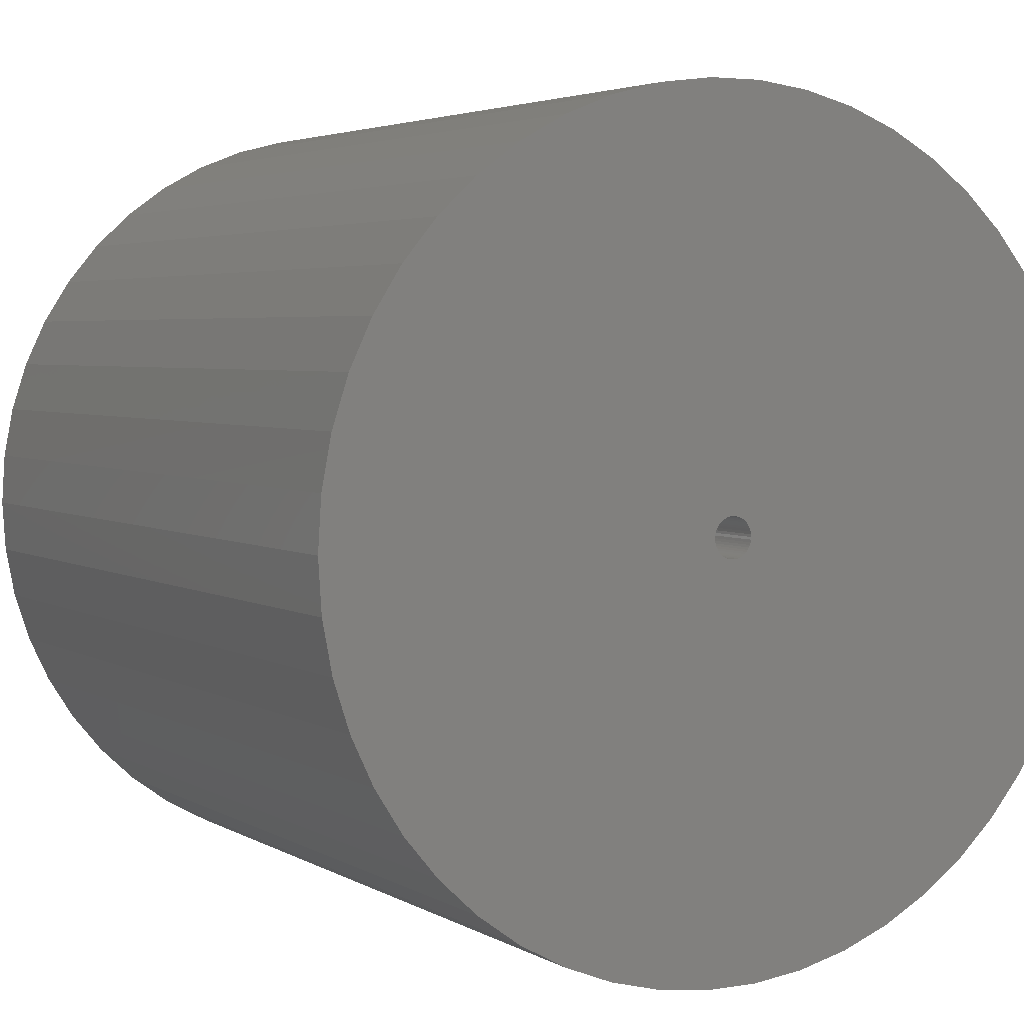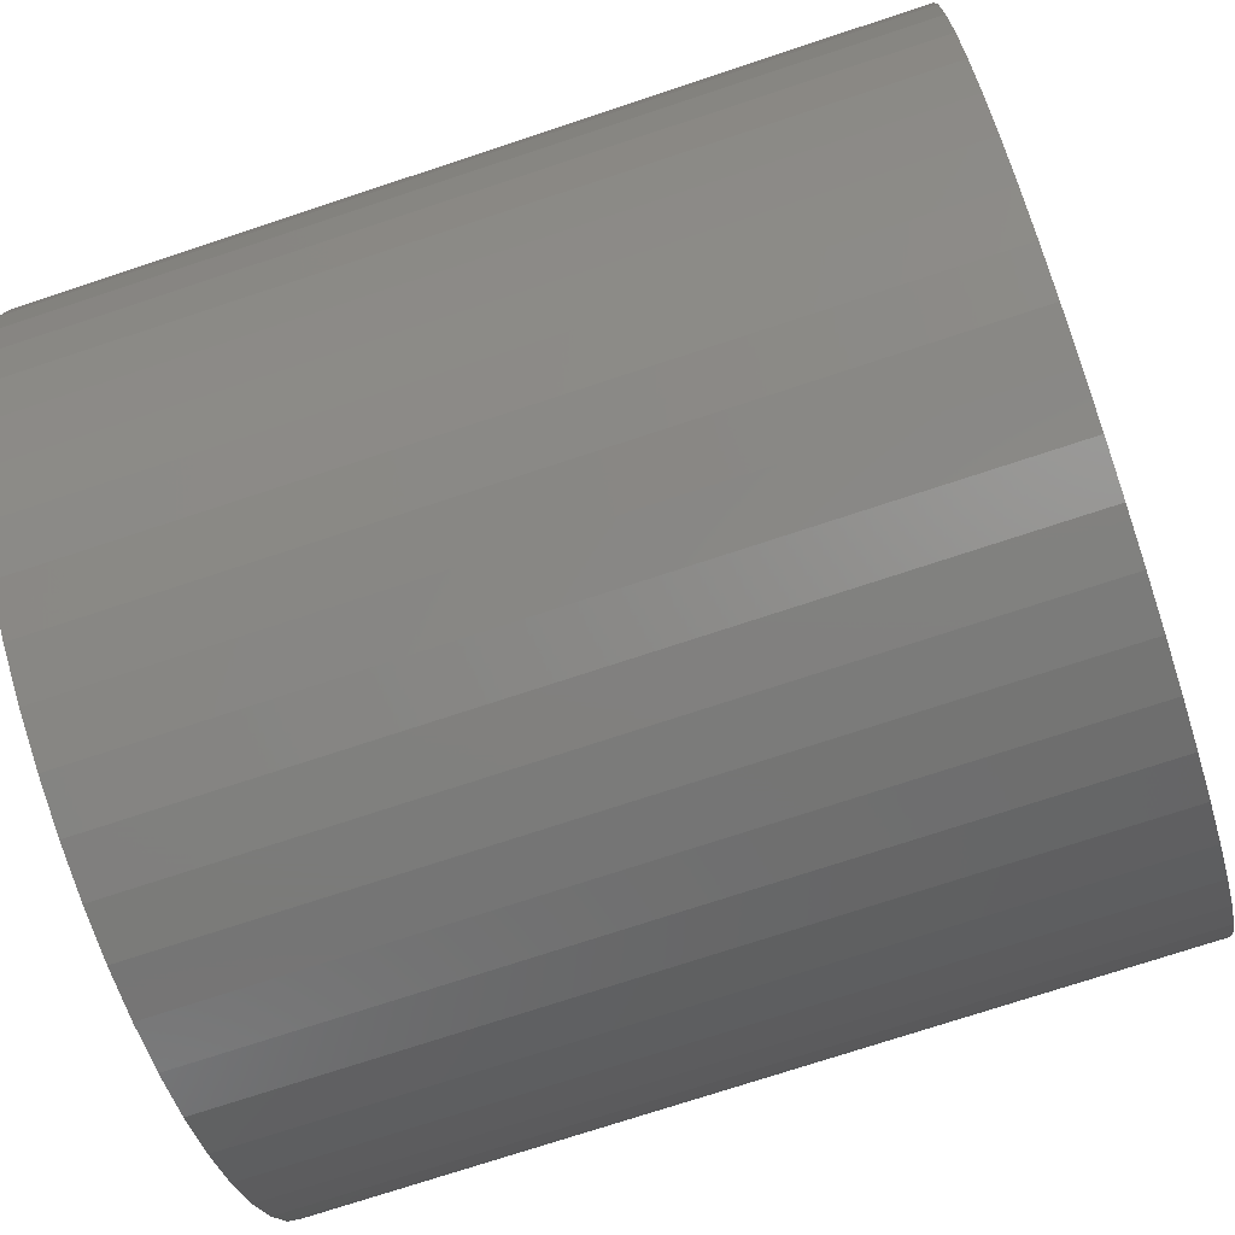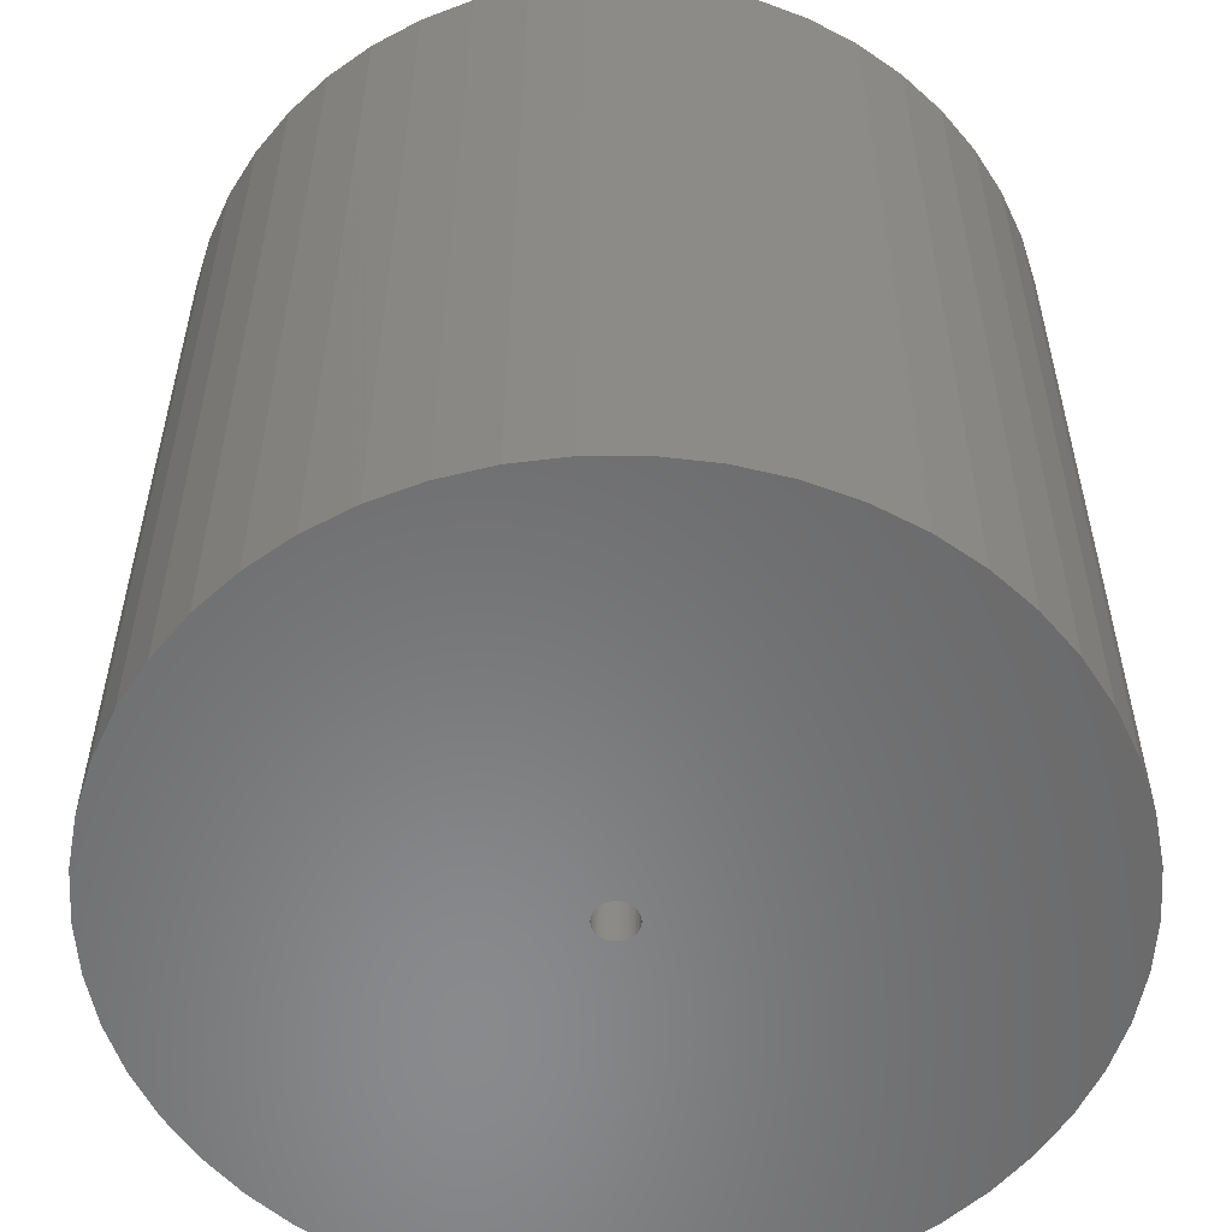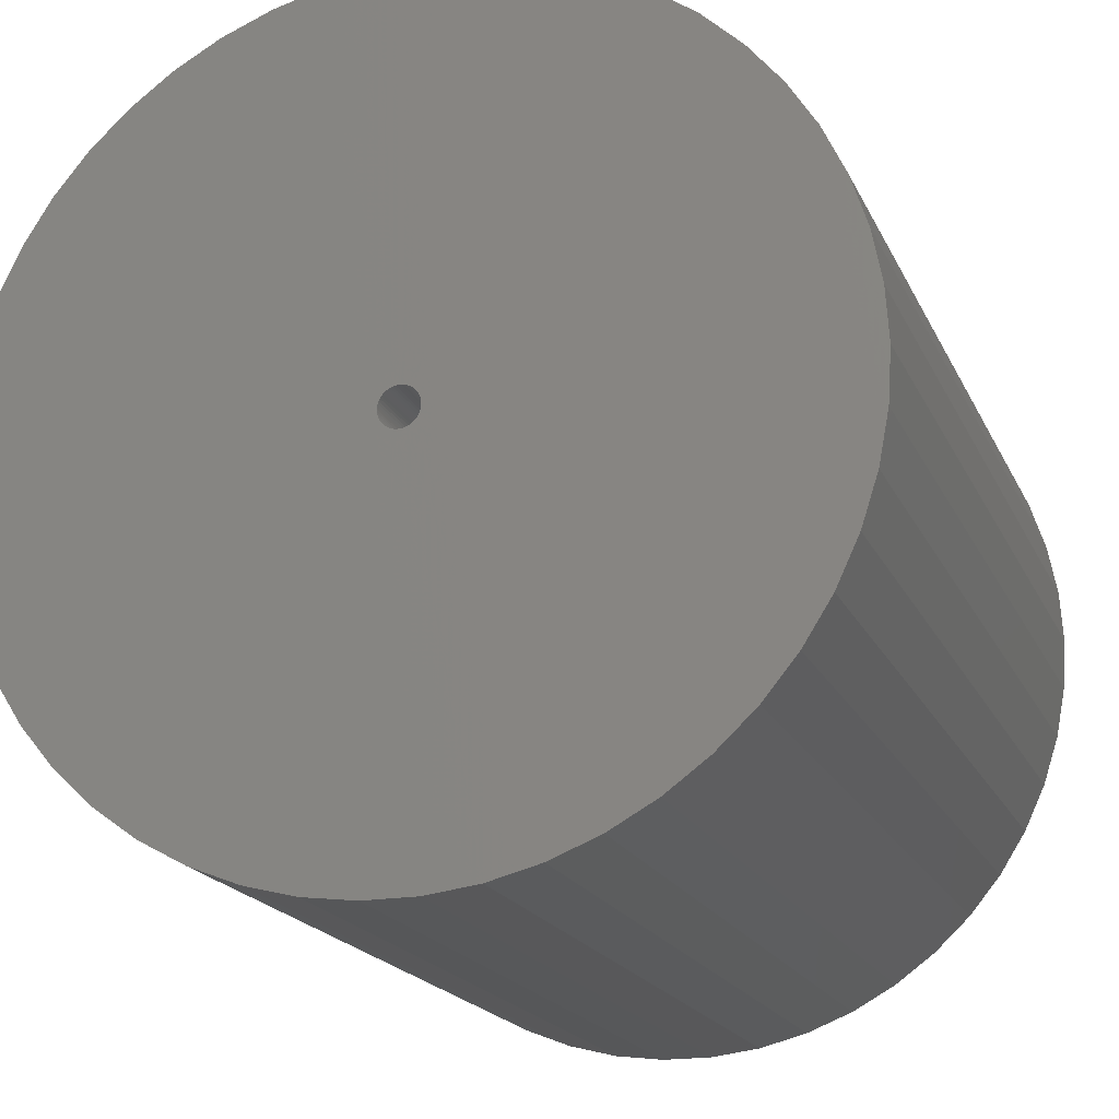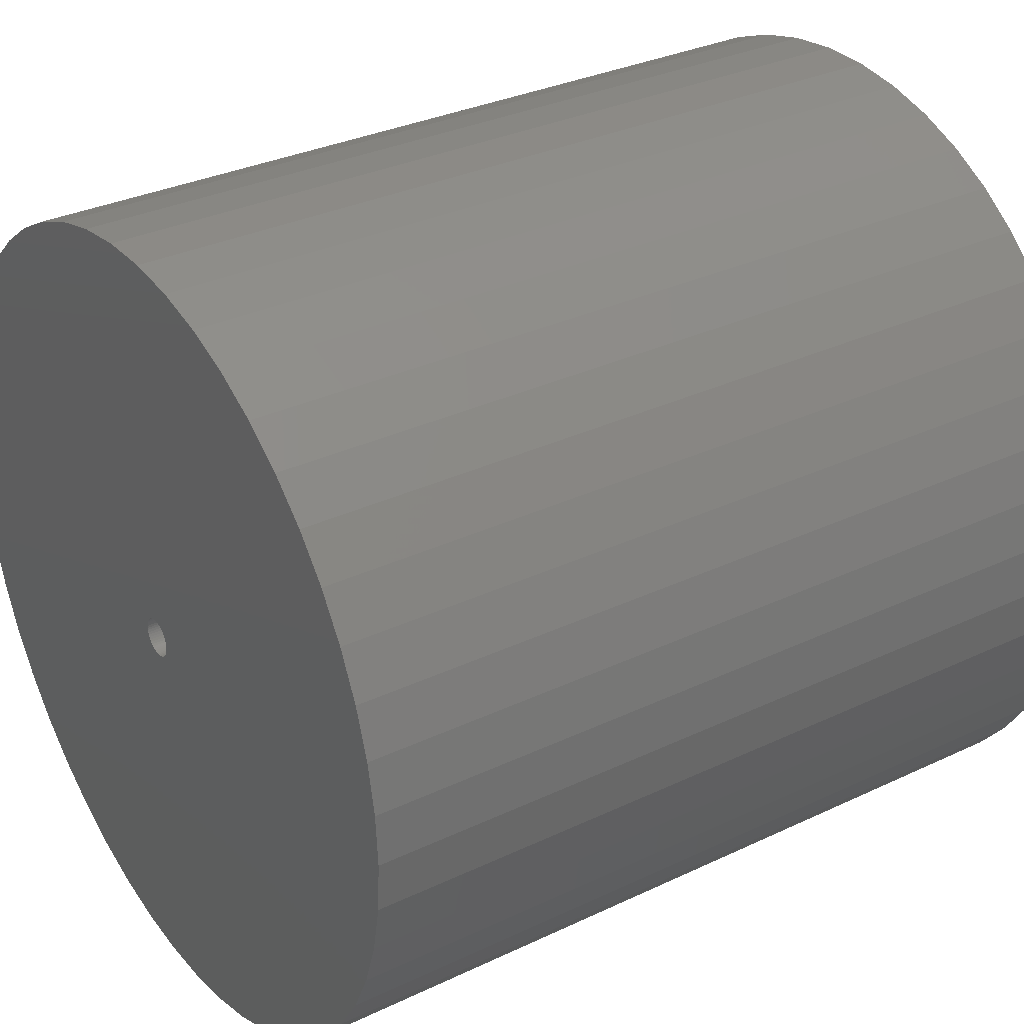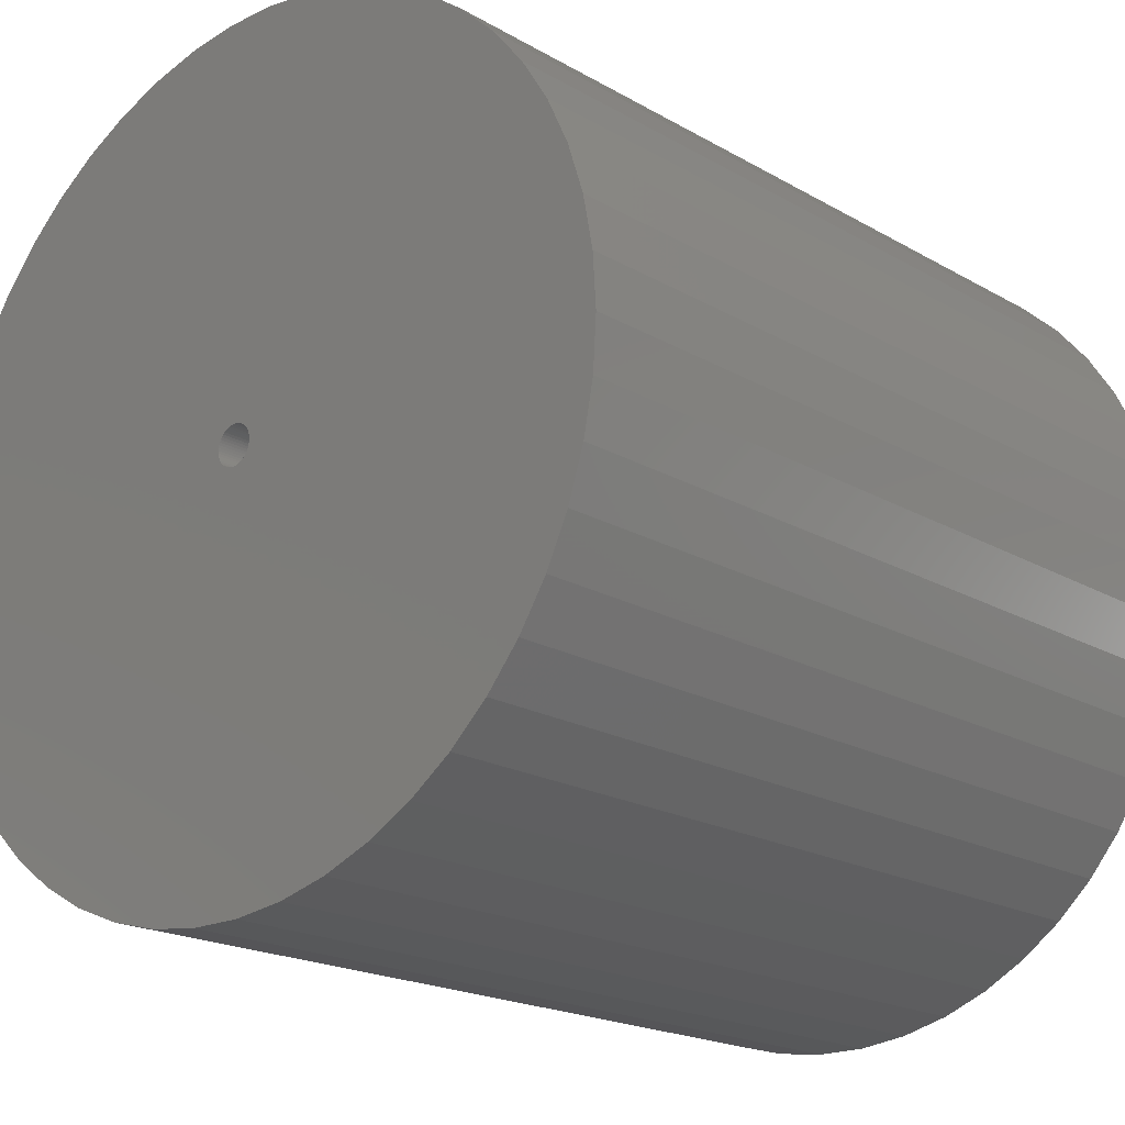
<metadata>
{"format":"stl","ext":"stl","renderer":"f3d","projection":"perspective","resolution":1024,"background":"white","views":[{"elev":3.7,"azim":151.0,"up":"+Y"},{"elev":-74.0,"azim":108.3,"up":"+Y"},{"elev":-55.9,"azim":43.4,"up":"+Z"},{"elev":-18.8,"azim":18.7,"up":"+Y"},{"elev":32.0,"azim":56.3,"up":"+Y"},{"elev":-19.1,"azim":42.5,"up":"+Y"}]}
</metadata>
<code>
# stl→obj: 200 verts, 400 faces
v 21 0 21
v 20.83 2.632 -21
v 20.83 2.632 21
v 21 0 -21
v -21 0 -21
v -20.83 2.632 21
v -20.83 2.632 -21
v -21 0 21
v 1.319 20.96 -21
v -1.319 20.96 21
v 1.319 20.96 21
v -1.319 20.96 -21
v -1.319 -20.96 -21
v 1.319 -20.96 21
v -1.319 -20.96 21
v 1.319 -20.96 -21
v 15.31 14.38 -21
v 13.39 16.18 21
v 15.31 14.38 21
v 13.39 16.18 -21
v -13.39 16.18 -21
v -15.31 14.38 21
v -13.39 16.18 21
v -15.31 14.38 -21
v -6.489 19.97 -21
v -8.941 19 21
v -6.489 19.97 21
v -8.941 19 -21
v 16.99 -12.34 21
v 18.4 -10.12 -21
v 18.4 -10.12 21
v 16.99 -12.34 -21
v 19.53 7.731 21
v 18.4 10.12 -21
v 18.4 10.12 21
v 19.53 7.731 -21
v 20.34 5.222 -21
v 20.34 5.222 21
v 8.941 19 -21
v 6.489 19.97 21
v 8.941 19 21
v 6.489 19.97 -21
v 11.25 17.73 -21
v 11.25 17.73 21
v -19.53 7.731 -21
v -18.4 10.12 21
v -18.4 10.12 -21
v -19.53 7.731 21
v -20.34 5.222 -21
v -20.34 5.222 21
v -3.935 20.63 21
v -3.935 20.63 -21
v 6.489 -19.97 -21
v 8.941 -19 21
v 6.489 -19.97 21
v 8.941 -19 -21
v 16.99 12.34 21
v 16.99 12.34 -21
v 3.935 20.63 21
v 3.935 20.63 -21
v -16.99 12.34 21
v -16.99 12.34 -21
v 1 0 21
v 0.9921 0.1253 21
v 20.83 -2.632 21
v 0.9686 0.2487 21
v 0.9921 -0.1253 21
v 0.9298 0.3681 21
v 20.34 -5.222 21
v 0.8763 0.4818 21
v 0.9686 -0.2487 21
v 0.809 0.5878 21
v 19.53 -7.731 21
v 0.729 0.6845 21
v 0.9298 -0.3681 21
v 0.6374 0.7705 21
v 0.5358 0.8443 21
v 0.8763 -0.4818 21
v 0.4258 0.9048 21
v 0.309 0.9511 21
v 0.809 -0.5878 21
v 0.1874 0.9823 21
v 15.31 -14.38 21
v 0.729 -0.6845 21
v 0.06279 0.998 21
v -0.06279 0.998 21
v -0.1874 0.9823 21
v -0.309 0.9511 21
v -0.4258 0.9048 21
v -0.5358 0.8443 21
v -11.25 17.73 21
v -0.6374 0.7705 21
v -0.729 0.6845 21
v 13.39 -16.18 21
v 0.6374 -0.7705 21
v 11.25 -17.73 21
v 0.5358 -0.8443 21
v 0.4258 -0.9048 21
v 0.309 -0.9511 21
v 3.935 -20.63 21
v 0.1874 -0.9823 21
v 0.06279 -0.998 21
v -0.06279 -0.998 21
v -0.1874 -0.9823 21
v -3.935 -20.63 21
v -0.309 -0.9511 21
v -6.489 -19.97 21
v -0.4258 -0.9048 21
v -8.941 -19 21
v -0.5358 -0.8443 21
v -11.25 -17.73 21
v -0.6374 -0.7705 21
v -13.39 -16.18 21
v -0.729 -0.6845 21
v -15.31 -14.38 21
v -0.809 -0.5878 21
v -16.99 -12.34 21
v -0.8763 -0.4818 21
v -18.4 -10.12 21
v -0.9298 -0.3681 21
v -19.53 -7.731 21
v -0.9686 -0.2487 21
v -20.34 -5.222 21
v -0.9921 -0.1253 21
v -20.83 -2.632 21
v -1 0 21
v -0.809 0.5878 21
v -0.8763 0.4818 21
v -0.9298 0.3681 21
v -0.9686 0.2487 21
v -0.9921 0.1253 21
v -11.25 17.73 -21
v 20.83 -2.632 -21
v 11.25 -17.73 -21
v 13.39 -16.18 -21
v 15.31 -14.38 -21
v 20.34 -5.222 -21
v 1 0 -21
v 0.9921 -0.1253 -21
v 0.9686 -0.2487 -21
v 19.53 -7.731 -21
v 0.9921 0.1253 -21
v 0.9298 -0.3681 -21
v 0.8763 -0.4818 -21
v 0.9686 0.2487 -21
v 0.809 -0.5878 -21
v 0.729 -0.6845 -21
v 0.9298 0.3681 -21
v 0.6374 -0.7705 -21
v 0.5358 -0.8443 -21
v 0.8763 0.4818 -21
v 0.4258 -0.9048 -21
v 0.309 -0.9511 -21
v 3.935 -20.63 -21
v 0.809 0.5878 -21
v 0.1874 -0.9823 -21
v 0.729 0.6845 -21
v 0.06279 -0.998 -21
v -0.06279 -0.998 -21
v -0.1874 -0.9823 -21
v -3.935 -20.63 -21
v -0.309 -0.9511 -21
v -6.489 -19.97 -21
v -0.4258 -0.9048 -21
v -8.941 -19 -21
v -0.5358 -0.8443 -21
v -11.25 -17.73 -21
v -0.6374 -0.7705 -21
v -13.39 -16.18 -21
v -15.31 -14.38 -21
v -0.729 -0.6845 -21
v 0.6374 0.7705 -21
v 0.5358 0.8443 -21
v 0.4258 0.9048 -21
v 0.309 0.9511 -21
v 0.1874 0.9823 -21
v 0.06279 0.998 -21
v -0.06279 0.998 -21
v -0.1874 0.9823 -21
v -0.309 0.9511 -21
v -0.4258 0.9048 -21
v -0.5358 0.8443 -21
v -0.6374 0.7705 -21
v -0.729 0.6845 -21
v -0.809 0.5878 -21
v -0.8763 0.4818 -21
v -0.9298 0.3681 -21
v -0.9686 0.2487 -21
v -0.9921 0.1253 -21
v -1 0 -21
v -0.809 -0.5878 -21
v -16.99 -12.34 -21
v -0.8763 -0.4818 -21
v -18.4 -10.12 -21
v -0.9298 -0.3681 -21
v -19.53 -7.731 -21
v -0.9686 -0.2487 -21
v -20.34 -5.222 -21
v -0.9921 -0.1253 -21
v -20.83 -2.632 -21
f 1 2 3
f 2 1 4
f 5 6 7
f 6 5 8
f 9 10 11
f 10 9 12
f 13 14 15
f 14 13 16
f 17 18 19
f 18 17 20
f 21 22 23
f 22 21 24
f 25 26 27
f 26 25 28
f 29 30 31
f 30 29 32
f 33 34 35
f 34 33 36
f 3 37 38
f 37 3 2
f 39 40 41
f 40 39 42
f 43 41 44
f 41 43 39
f 45 46 47
f 46 45 48
f 49 48 45
f 48 49 50
f 12 51 10
f 51 12 52
f 53 54 55
f 54 53 56
f 38 36 33
f 36 38 37
f 57 17 19
f 17 57 58
f 35 58 57
f 58 35 34
f 42 59 40
f 59 42 60
f 60 11 59
f 11 60 9
f 20 44 18
f 44 20 43
f 47 61 62
f 61 47 46
f 62 22 24
f 22 62 61
f 7 50 49
f 50 7 6
f 63 1 3
f 64 3 38
f 1 63 65
f 66 38 33
f 67 65 63
f 68 33 35
f 65 67 69
f 70 35 57
f 71 69 67
f 72 57 19
f 69 71 73
f 74 19 18
f 75 73 71
f 76 18 44
f 73 75 31
f 77 44 41
f 78 31 75
f 79 41 40
f 31 78 29
f 80 40 59
f 81 29 78
f 82 59 11
f 29 81 83
f 84 83 81
f 3 64 63
f 38 66 64
f 33 68 66
f 35 70 68
f 57 72 70
f 19 74 72
f 18 76 74
f 44 77 76
f 41 79 77
f 40 80 79
f 59 82 80
f 11 85 82
f 11 86 85
f 10 86 11
f 86 10 87
f 51 87 10
f 87 51 88
f 27 88 51
f 88 27 89
f 26 89 27
f 89 26 90
f 91 90 26
f 90 91 92
f 23 92 91
f 22 93 23
f 92 23 93
f 83 84 94
f 95 94 84
f 94 95 96
f 97 96 95
f 96 97 54
f 98 54 97
f 54 98 55
f 99 55 98
f 55 99 100
f 101 100 99
f 100 101 14
f 102 14 101
f 103 14 102
f 15 103 104
f 105 104 106
f 107 106 108
f 109 108 110
f 111 110 112
f 113 112 114
f 115 114 116
f 117 116 118
f 119 118 120
f 121 120 122
f 123 122 124
f 103 15 14
f 125 124 126
f 93 22 127
f 61 127 22
f 104 105 15
f 127 61 128
f 106 107 105
f 46 128 61
f 108 109 107
f 128 46 129
f 110 111 109
f 48 129 46
f 112 113 111
f 129 48 130
f 114 115 113
f 50 130 48
f 116 117 115
f 130 50 131
f 118 119 117
f 6 131 50
f 120 121 119
f 131 6 126
f 122 123 121
f 8 126 6
f 124 125 123
f 126 8 125
f 28 91 26
f 91 28 132
f 132 23 91
f 23 132 21
f 52 27 51
f 27 52 25
f 65 4 1
f 4 65 133
f 56 96 54
f 96 56 134
f 135 83 94
f 83 135 136
f 69 133 65
f 133 69 137
f 138 4 133
f 139 133 137
f 4 138 2
f 140 137 141
f 142 2 138
f 143 141 30
f 2 142 37
f 144 30 32
f 145 37 142
f 146 32 136
f 37 145 36
f 147 136 135
f 148 36 145
f 149 135 134
f 36 148 34
f 150 134 56
f 151 34 148
f 152 56 53
f 34 151 58
f 153 53 154
f 155 58 151
f 156 154 16
f 58 155 17
f 157 17 155
f 133 139 138
f 137 140 139
f 141 143 140
f 30 144 143
f 32 146 144
f 136 147 146
f 135 149 147
f 134 150 149
f 56 152 150
f 53 153 152
f 154 156 153
f 16 158 156
f 16 159 158
f 13 159 16
f 159 13 160
f 161 160 13
f 160 161 162
f 163 162 161
f 162 163 164
f 165 164 163
f 164 165 166
f 167 166 165
f 166 167 168
f 169 168 167
f 170 171 169
f 168 169 171
f 17 157 20
f 172 20 157
f 20 172 43
f 173 43 172
f 43 173 39
f 174 39 173
f 39 174 42
f 175 42 174
f 42 175 60
f 176 60 175
f 60 176 9
f 177 9 176
f 178 9 177
f 12 178 179
f 52 179 180
f 25 180 181
f 28 181 182
f 132 182 183
f 21 183 184
f 24 184 185
f 62 185 186
f 47 186 187
f 45 187 188
f 49 188 189
f 178 12 9
f 7 189 190
f 171 170 191
f 192 191 170
f 179 52 12
f 191 192 193
f 180 25 52
f 194 193 192
f 181 28 25
f 193 194 195
f 182 132 28
f 196 195 194
f 183 21 132
f 195 196 197
f 184 24 21
f 198 197 196
f 185 62 24
f 197 198 199
f 186 47 62
f 200 199 198
f 187 45 47
f 199 200 190
f 188 49 45
f 5 190 200
f 189 7 49
f 190 5 7
f 31 141 73
f 141 31 30
f 83 32 29
f 32 83 136
f 170 113 115
f 113 170 169
f 192 119 194
f 119 192 117
f 196 123 198
f 123 196 121
f 154 55 100
f 55 154 53
f 16 100 14
f 100 16 154
f 134 94 96
f 94 134 135
f 73 137 69
f 137 73 141
f 161 15 105
f 15 161 13
f 165 107 109
f 107 165 163
f 170 117 192
f 117 170 115
f 194 121 196
f 121 194 119
f 198 125 200
f 125 198 123
f 200 8 5
f 8 200 125
f 163 105 107
f 105 163 161
f 167 109 111
f 109 167 165
f 169 111 113
f 111 169 167
f 138 64 142
f 64 138 63
f 126 189 131
f 189 126 190
f 178 85 86
f 85 178 177
f 158 103 102
f 103 158 159
f 147 95 84
f 95 147 149
f 172 74 76
f 74 172 157
f 184 92 93
f 92 184 183
f 181 88 89
f 88 181 180
f 148 70 151
f 70 148 68
f 142 66 145
f 66 142 64
f 175 79 80
f 79 175 174
f 173 76 77
f 76 173 172
f 129 186 128
f 186 129 187
f 128 185 127
f 185 128 186
f 130 187 129
f 187 130 188
f 182 89 90
f 89 182 181
f 180 87 88
f 87 180 179
f 143 71 140
f 71 143 75
f 145 68 148
f 68 145 66
f 155 74 157
f 74 155 72
f 151 72 155
f 72 151 70
f 176 80 82
f 80 176 175
f 177 82 85
f 82 177 176
f 174 77 79
f 77 174 173
f 127 184 93
f 184 127 185
f 131 188 130
f 188 131 189
f 183 90 92
f 90 183 182
f 179 86 87
f 86 179 178
f 139 63 138
f 63 139 67
f 140 67 139
f 67 140 71
f 162 108 106
f 108 162 164
f 118 195 120
f 195 118 193
f 150 98 97
f 98 150 152
f 152 99 98
f 99 152 153
f 144 75 143
f 75 144 78
f 120 197 122
f 197 120 195
f 149 97 95
f 97 149 150
f 153 101 99
f 101 153 156
f 156 102 101
f 102 156 158
f 146 78 144
f 78 146 81
f 147 81 146
f 81 147 84
f 168 114 112
f 114 168 171
f 164 110 108
f 110 164 166
f 160 106 104
f 106 160 162
f 114 191 116
f 191 114 171
f 116 193 118
f 193 116 191
f 122 199 124
f 199 122 197
f 124 190 126
f 190 124 199
f 159 104 103
f 104 159 160
f 166 112 110
f 112 166 168

</code>
